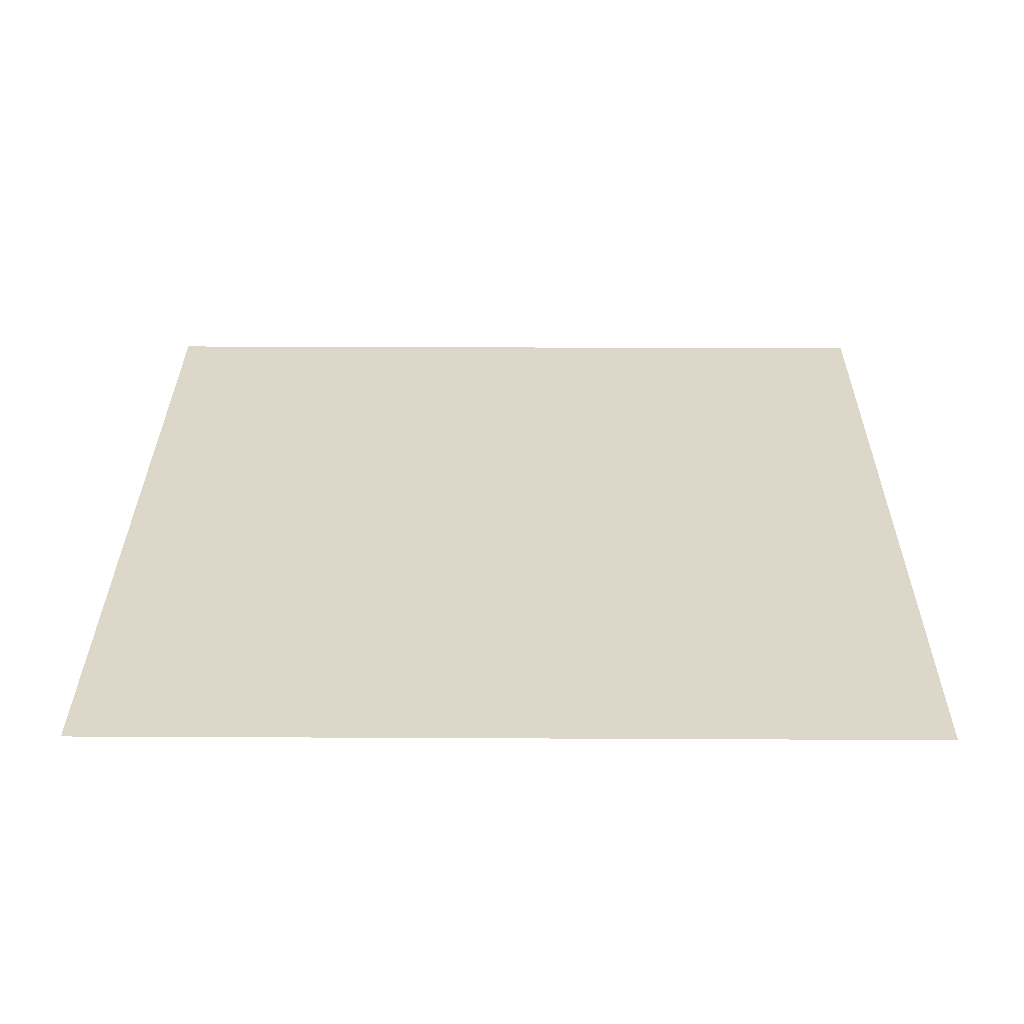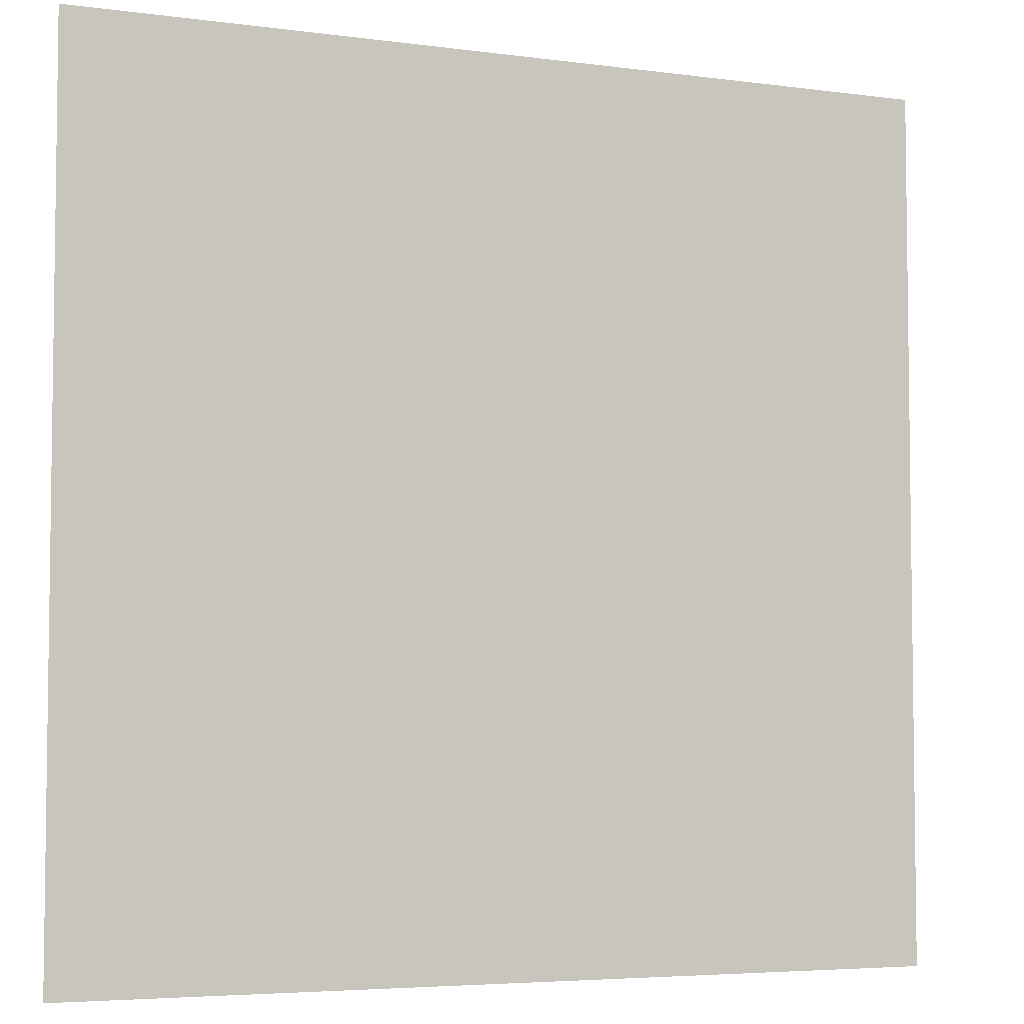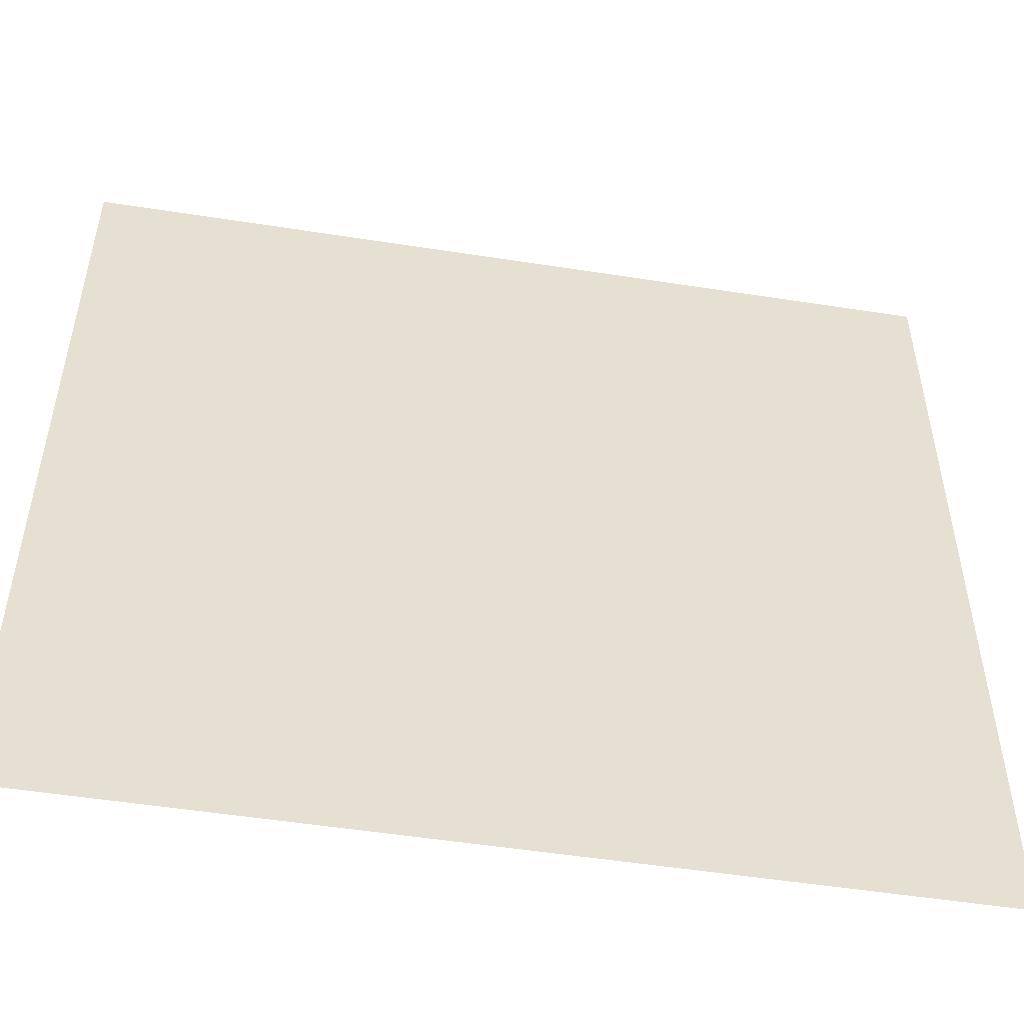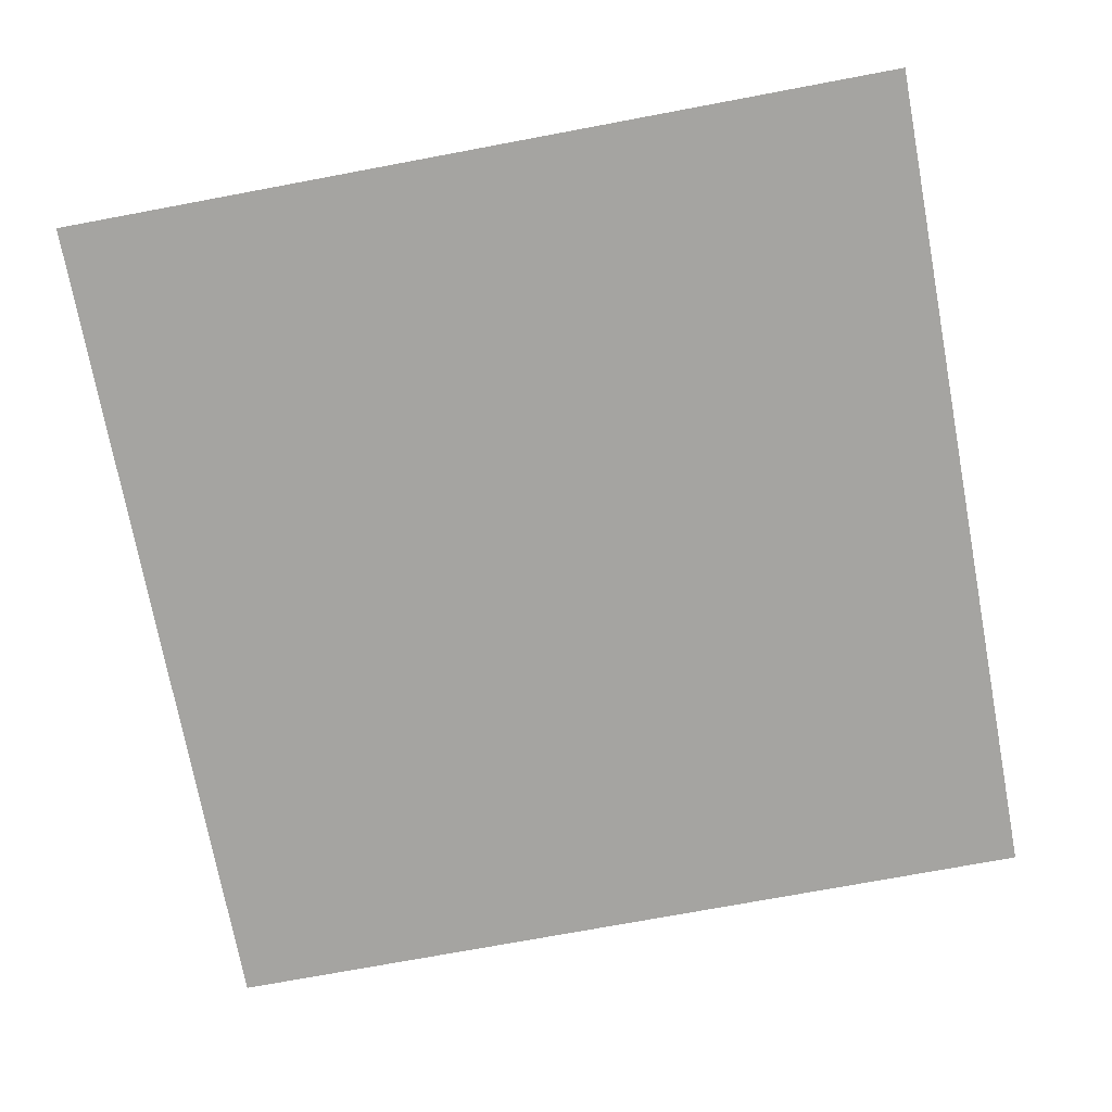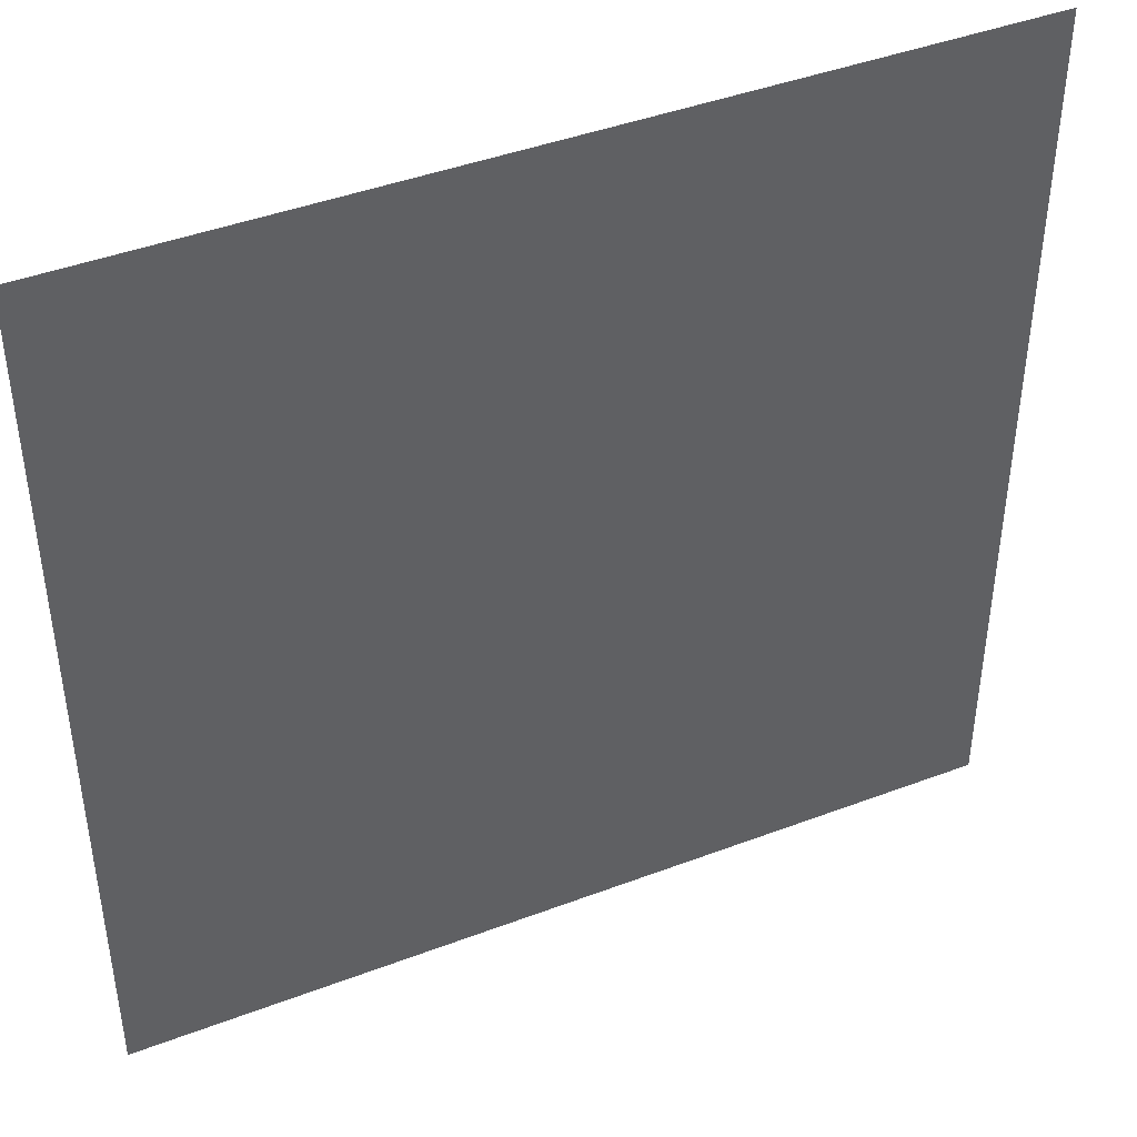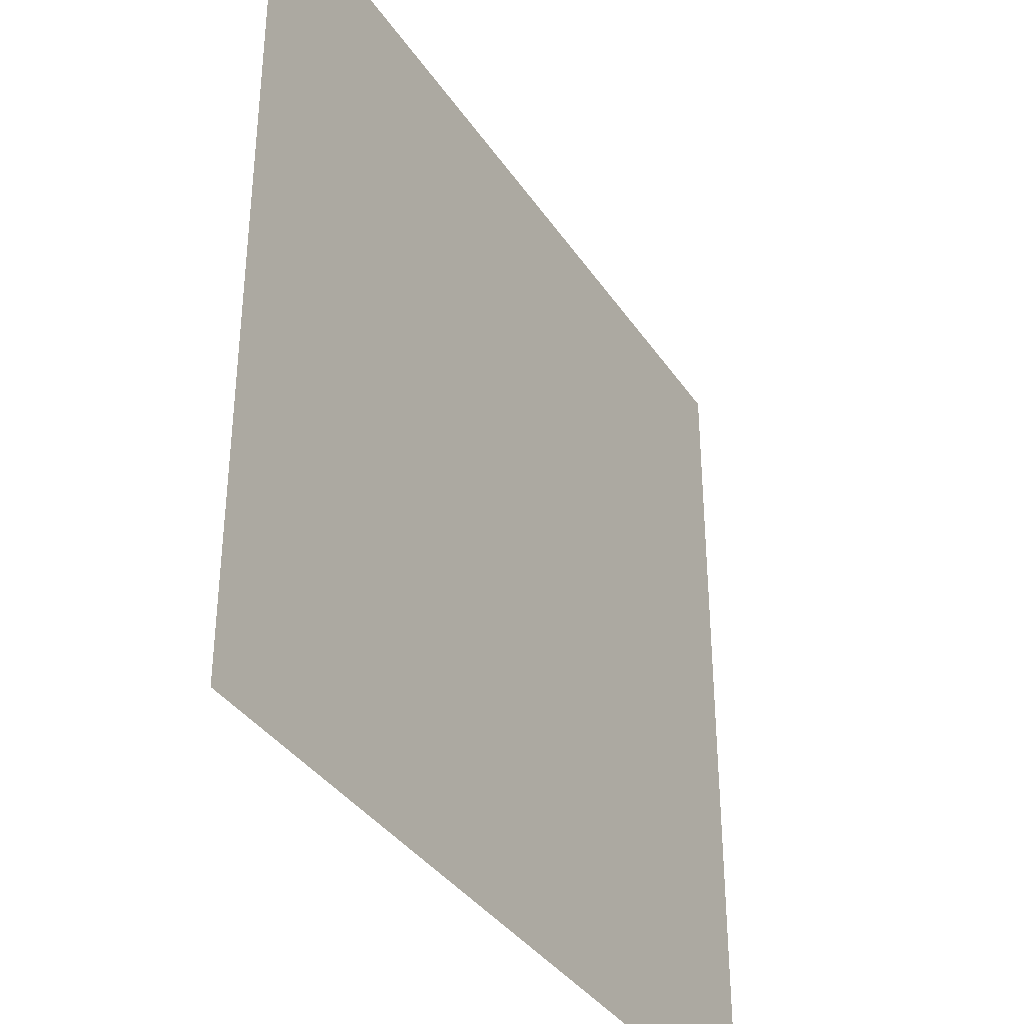
<metadata>
{"format":"obj","ext":"obj","renderer":"f3d","projection":"perspective","resolution":1024,"background":"white","views":[{"elev":30.3,"azim":0.4,"up":"+Y"},{"elev":-4.9,"azim":-23.3,"up":"+Z"},{"elev":-51.8,"azim":-9.6,"up":"+Z"},{"elev":-73.3,"azim":100.6,"up":"+Y"},{"elev":43.3,"azim":155.9,"up":"+Z"},{"elev":-36.5,"azim":119.6,"up":"+Z"}]}
</metadata>
<code>
g wall_outdoor_1_IN10
v 0.5035 0.5197 -1.511
v 0.5035 0.5197 0.5034
v -1.511 0.5197 0.5034
v -1.51 0.5197 -1.511
g wall_outdoor_1_IN10_0
f 3 2 1
f 4 3 1

</code>
